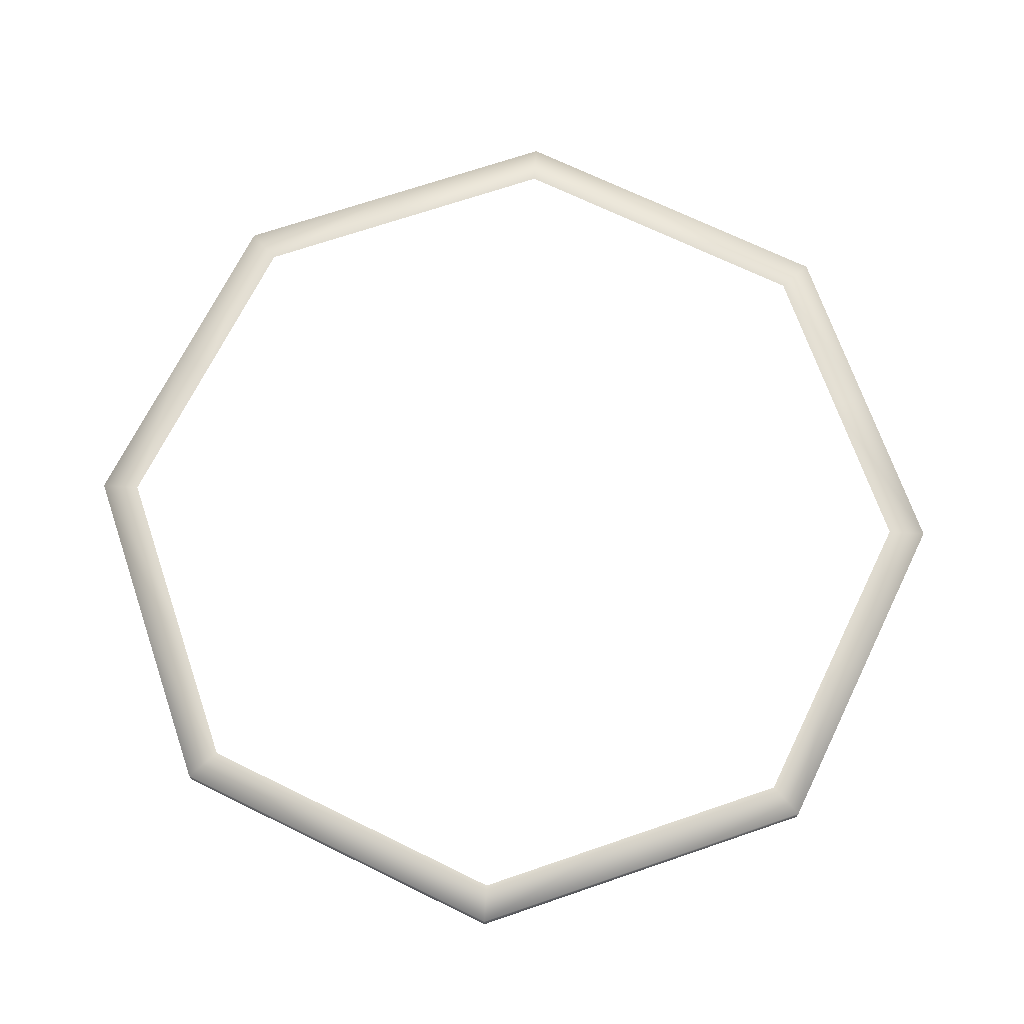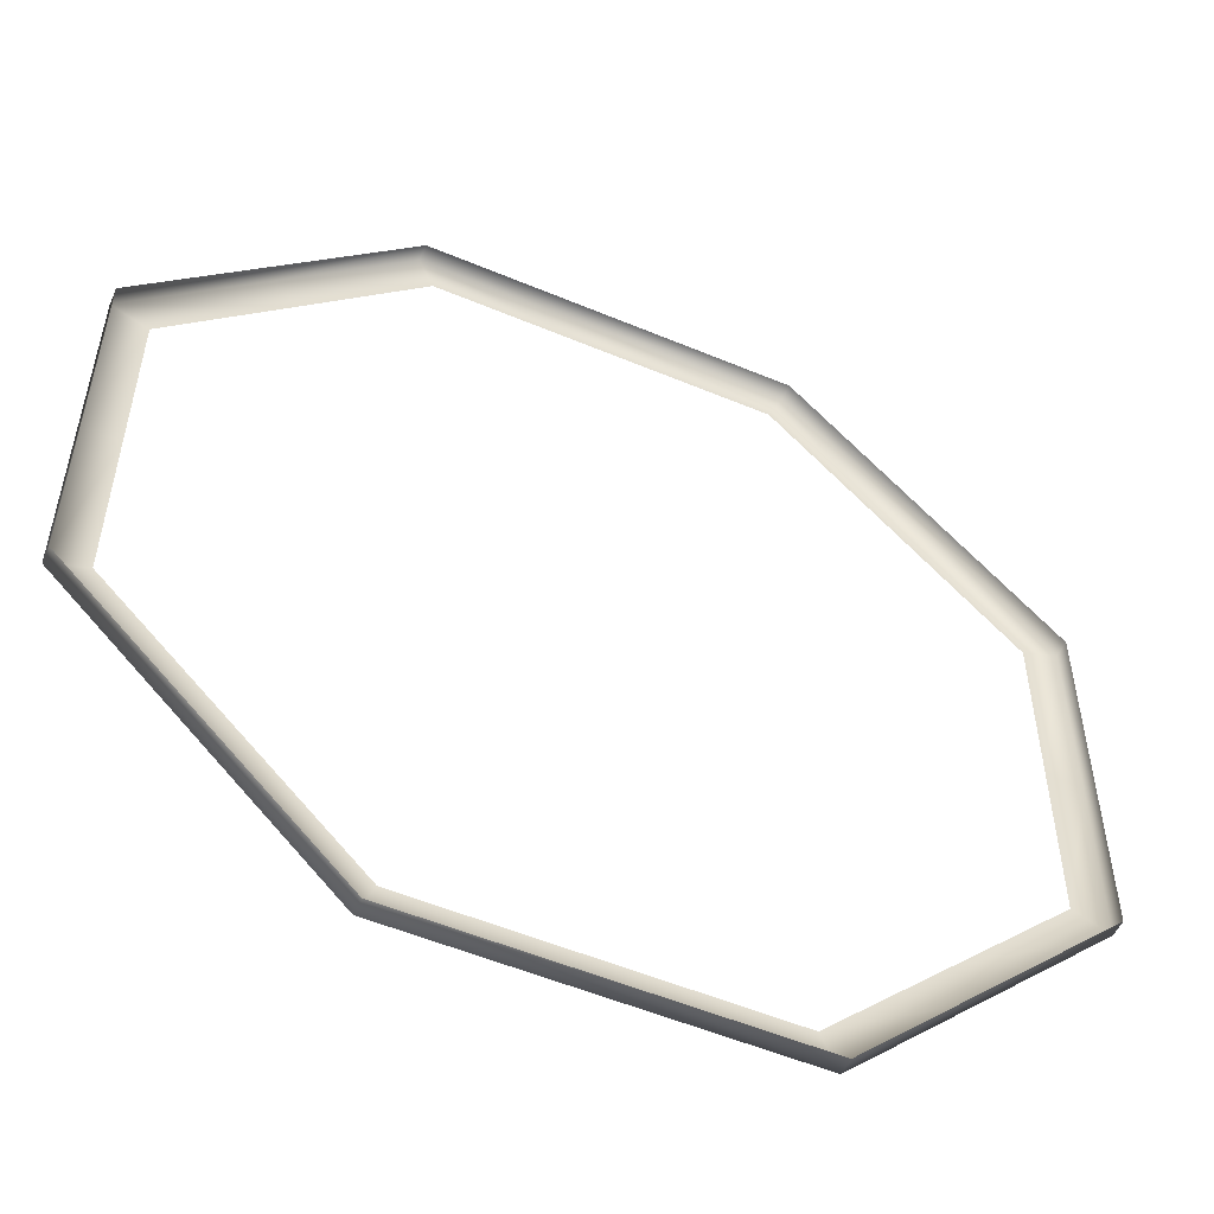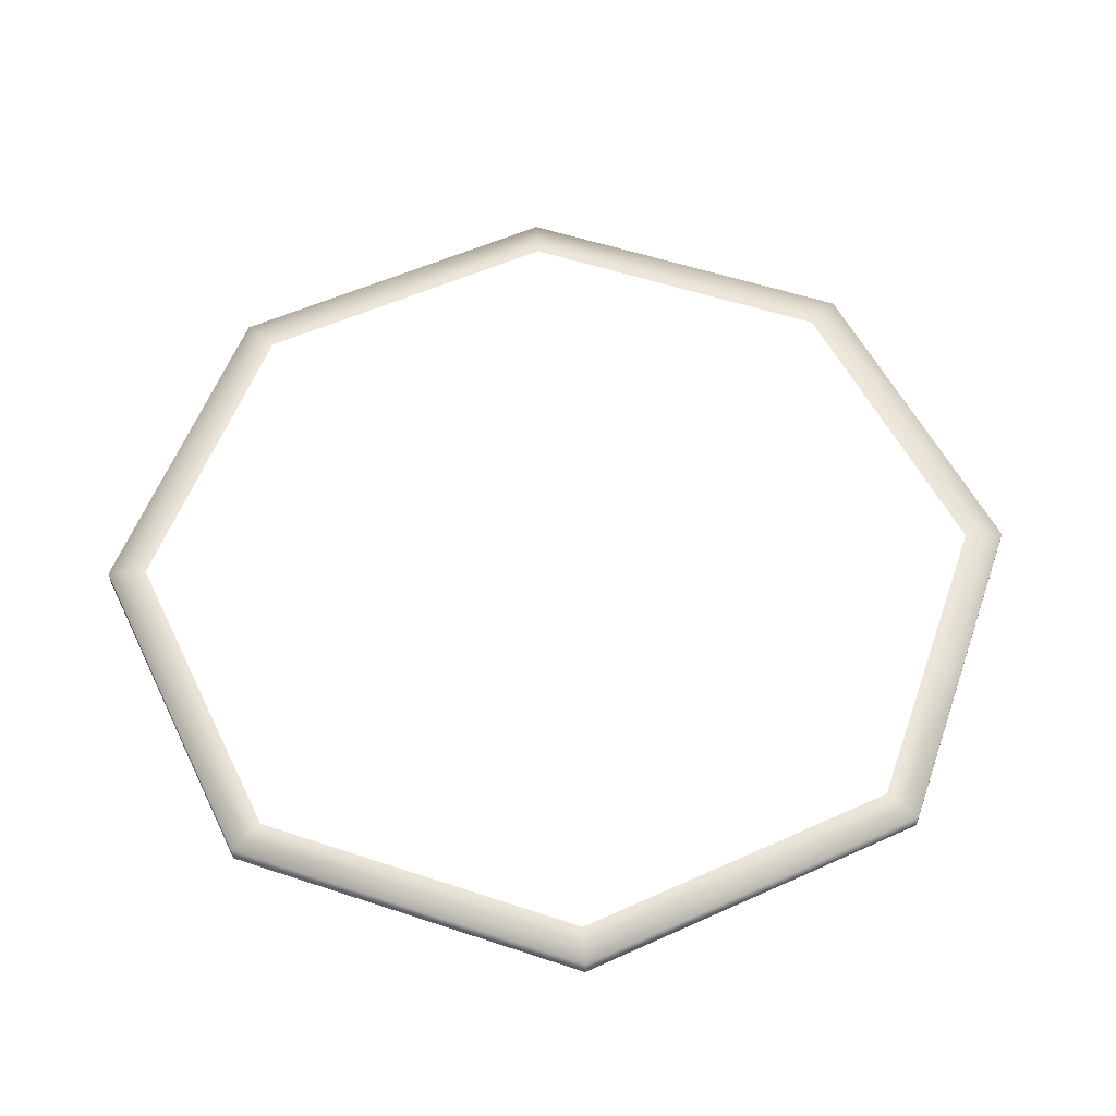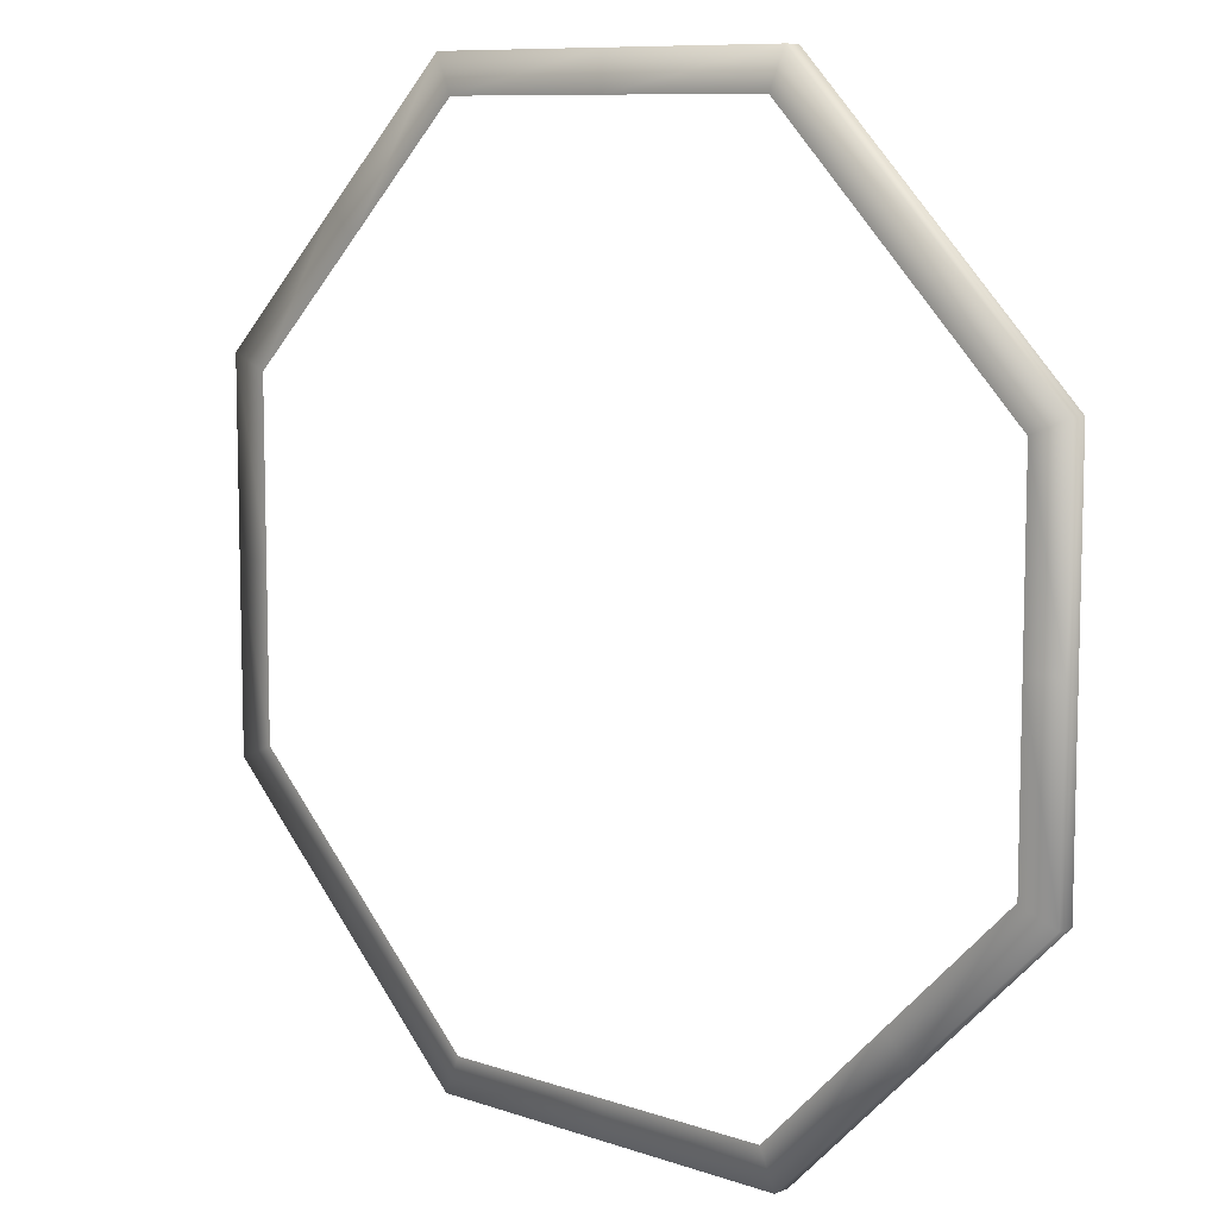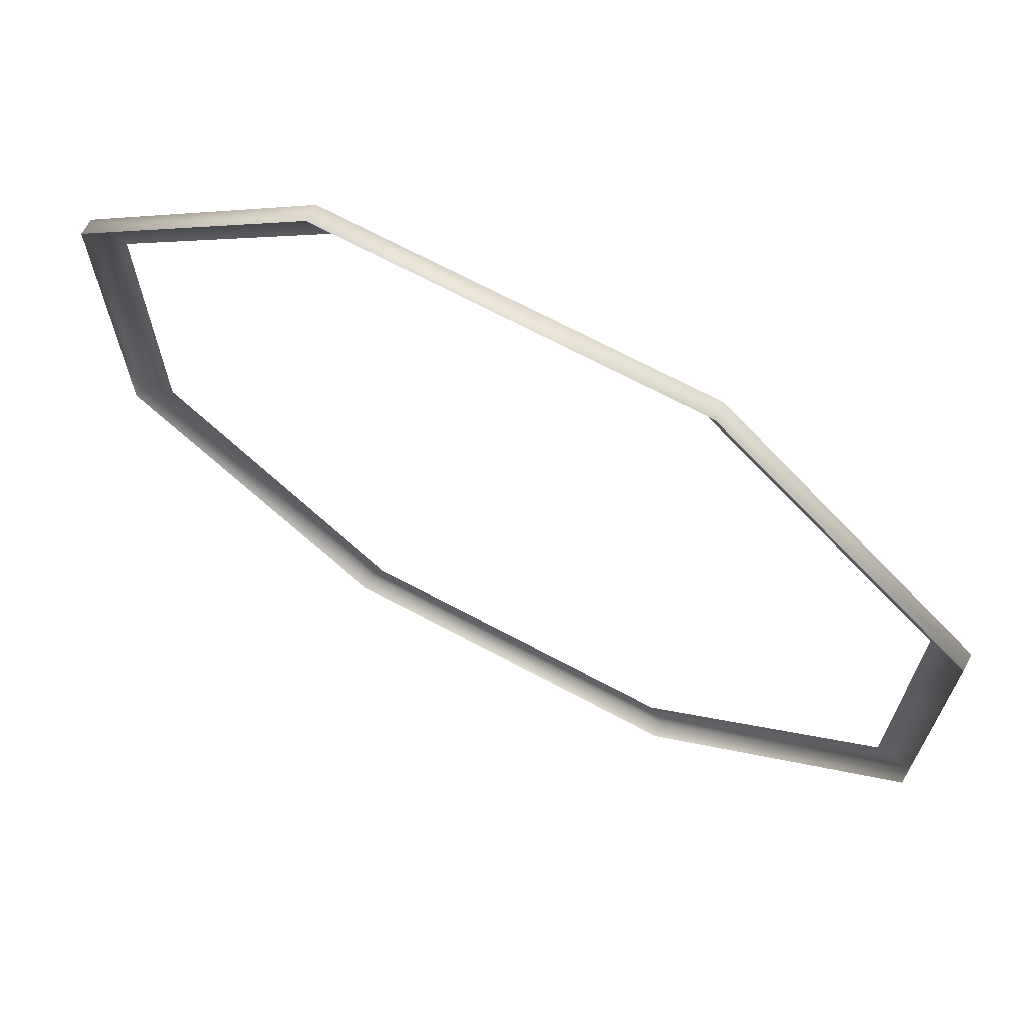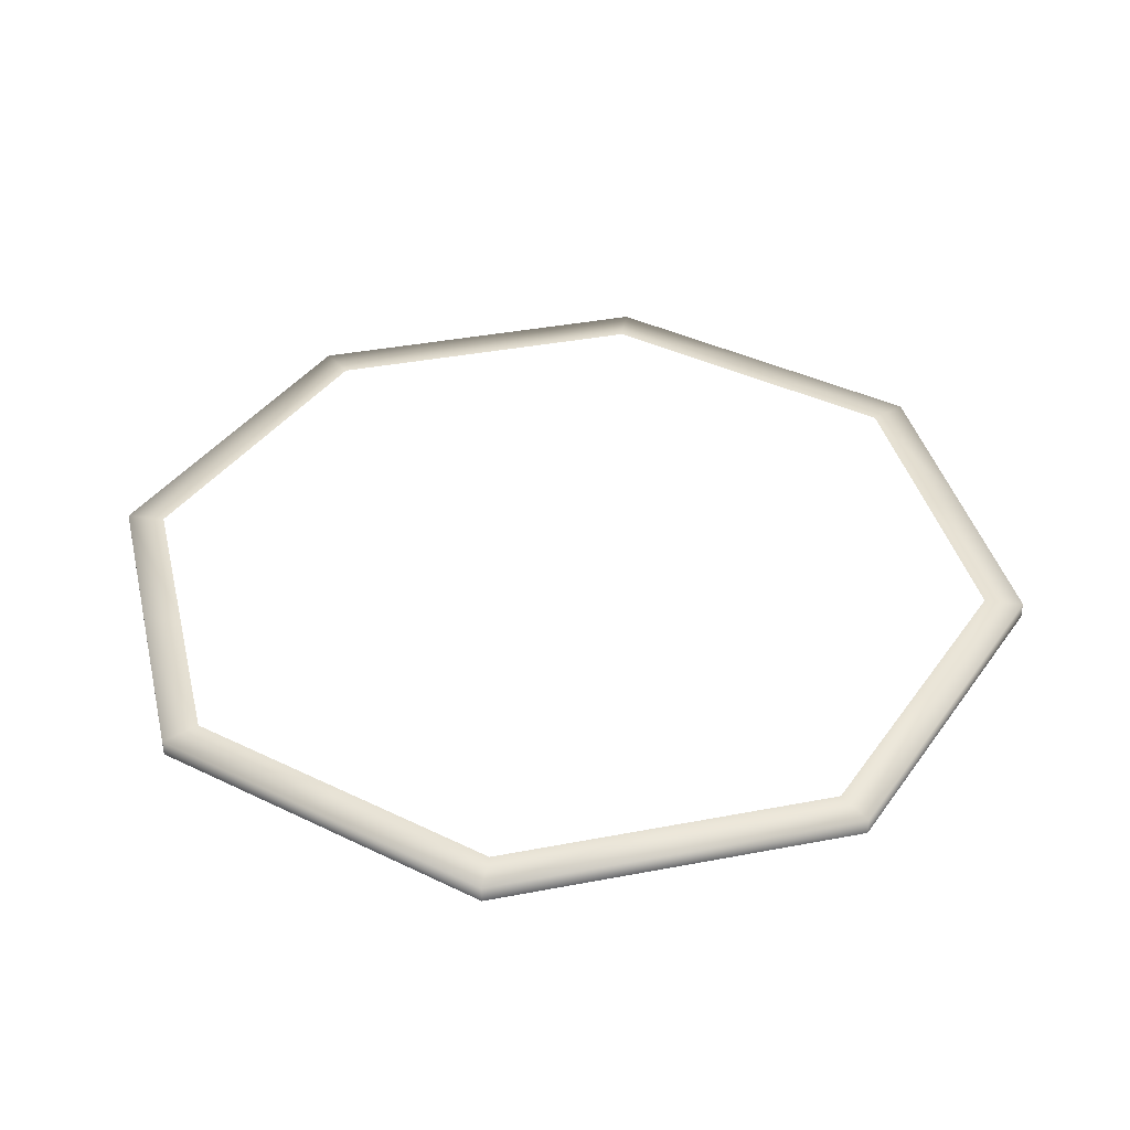
<metadata>
{"format":"obj","ext":"obj","renderer":"f3d","projection":"perspective","resolution":1024,"background":"white","views":[{"elev":69.4,"azim":-63.9,"up":"+Z"},{"elev":-53.8,"azim":155.9,"up":"+Y"},{"elev":54.7,"azim":64.4,"up":"+Z"},{"elev":9.2,"azim":42.6,"up":"+Y"},{"elev":68.9,"azim":-151.8,"up":"+Y"},{"elev":38.8,"azim":76.5,"up":"+Z"}]}
</metadata>
<code>
g MoonArenaBaseLayerOctagon.001
v 7.702 3.19 0.06997
v 7.701 2.267e-07 0.3578
v 7.701 3.19 0.3578
v 7.702 2.325e-07 0.06997
v 7.701 -3.19 0.3578
v 7.702 -3.19 0.06997
v 5.445 -5.445 0.3578
v 7.701 -3.19 0.3578
v 5.446 -5.446 0.06997
v 3.19 -7.701 0.3578
v 3.19 -7.702 0.06997
v -4.963e-07 -7.701 0.3578
v 3.19 -7.701 0.3578
v -2.514e-07 -7.702 0.06997
v -3.19 -7.701 0.3578
v -3.19 -7.702 0.06997
v -5.445 -5.445 0.3578
v -3.19 -7.701 0.3578
v -5.446 -5.446 0.06997
v -7.701 -3.19 0.3578
v -7.702 -3.19 0.06997
v -7.701 -5.369e-08 0.3578
v -7.701 -3.19 0.3578
v -7.702 -2.632e-07 0.06997
v -7.701 3.19 0.3578
v -7.702 3.19 0.06997
v 5.446 5.446 0.06997
v 7.702 3.19 0.06997
v 7.701 3.19 0.3578
v 5.445 5.445 0.3578
v 3.19 7.702 0.06997
v 3.19 7.701 0.3578
v 7.401e-07 7.702 0.06997
v 7.673e-07 7.701 0.3578
v -3.19 7.702 0.06997
v -3.19 7.701 0.3578
v -5.446 5.446 0.06997
v -3.19 7.702 0.06997
v -3.19 7.701 0.3578
v -5.445 5.445 0.3578
v -7.702 3.19 0.06997
v -7.701 3.19 0.3578
v -5.445 5.445 0.3578
v -7.07 2.928 0.3578
v -7.701 3.19 0.3578
v -4.999 4.999 0.3578
v -3.19 7.701 0.3578
v -2.928 7.07 0.3578
v 7.673e-07 7.701 0.3578
v 6.999e-07 7.07 0.3578
v 3.19 7.701 0.3578
v 2.928 7.07 0.3578
v 5.445 5.445 0.3578
v 2.928 7.07 0.3578
v 4.999 4.999 0.3578
v 7.701 3.19 0.3578
v 7.07 2.928 0.3578
v 7.701 2.267e-07 0.3578
v 7.07 2.928 0.3578
v 7.701 3.19 0.3578
v 7.07 2.537e-07 0.3578
v 7.701 -3.19 0.3578
v 7.07 -2.928 0.3578
v 5.445 -5.445 0.3578
v 7.07 -2.928 0.3578
v 4.999 -4.999 0.3578
v 3.19 -7.701 0.3578
v 2.928 -7.07 0.3578
v -4.963e-07 -7.701 0.3578
v -4.768e-07 -7.07 0.3578
v -3.19 -7.701 0.3578
v -2.928 -7.07 0.3578
v -5.445 -5.445 0.3578
v -4.999 -4.999 0.3578
v -7.701 -3.19 0.3578
v -7.07 -2.928 0.3578
v -7.701 -5.369e-08 0.3578
v -7.07 -1.532e-08 0.3578
v -7.701 3.19 0.3578
v -7.07 2.928 0.3578
g MoonArenaBaseLayerOctagon.001_0
f 3 2 1
f 2 4 1
f 2 5 4
f 5 6 4
f 8 7 6
f 7 9 6
f 7 10 9
f 10 11 9
f 13 12 11
f 12 14 11
f 12 15 14
f 15 16 14
f 18 17 16
f 17 19 16
f 17 20 19
f 20 21 19
f 23 22 21
f 22 24 21
f 22 25 24
f 25 26 24
f 29 28 27
f 30 29 27
f 30 27 31
f 32 30 31
f 32 31 33
f 34 32 33
f 34 33 35
f 36 34 35
f 39 38 37
f 40 39 37
f 40 37 41
f 42 40 41
f 45 44 43
f 44 46 43
f 43 46 47
f 46 48 47
f 47 48 49
f 48 50 49
f 49 50 51
f 50 52 51
f 51 54 53
f 54 55 53
f 53 55 56
f 55 57 56
f 60 59 58
f 59 61 58
f 58 61 62
f 61 63 62
f 62 65 64
f 65 66 64
f 64 66 67
f 66 68 67
f 67 68 69
f 68 70 69
f 69 70 71
f 70 72 71
f 71 72 73
f 72 74 73
f 73 74 75
f 74 76 75
f 75 76 77
f 76 78 77
f 77 78 79
f 78 80 79

</code>
